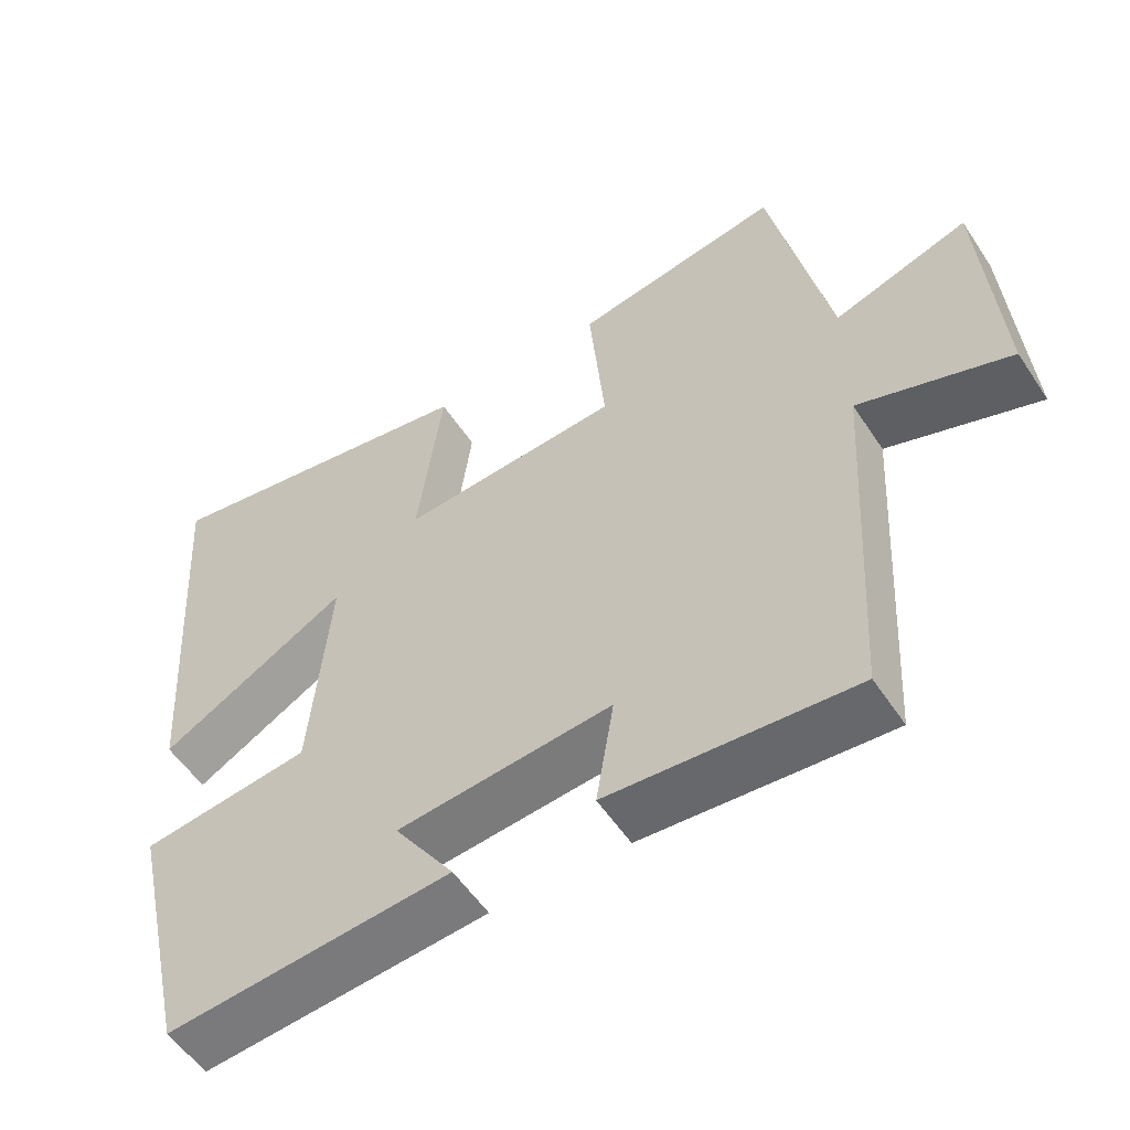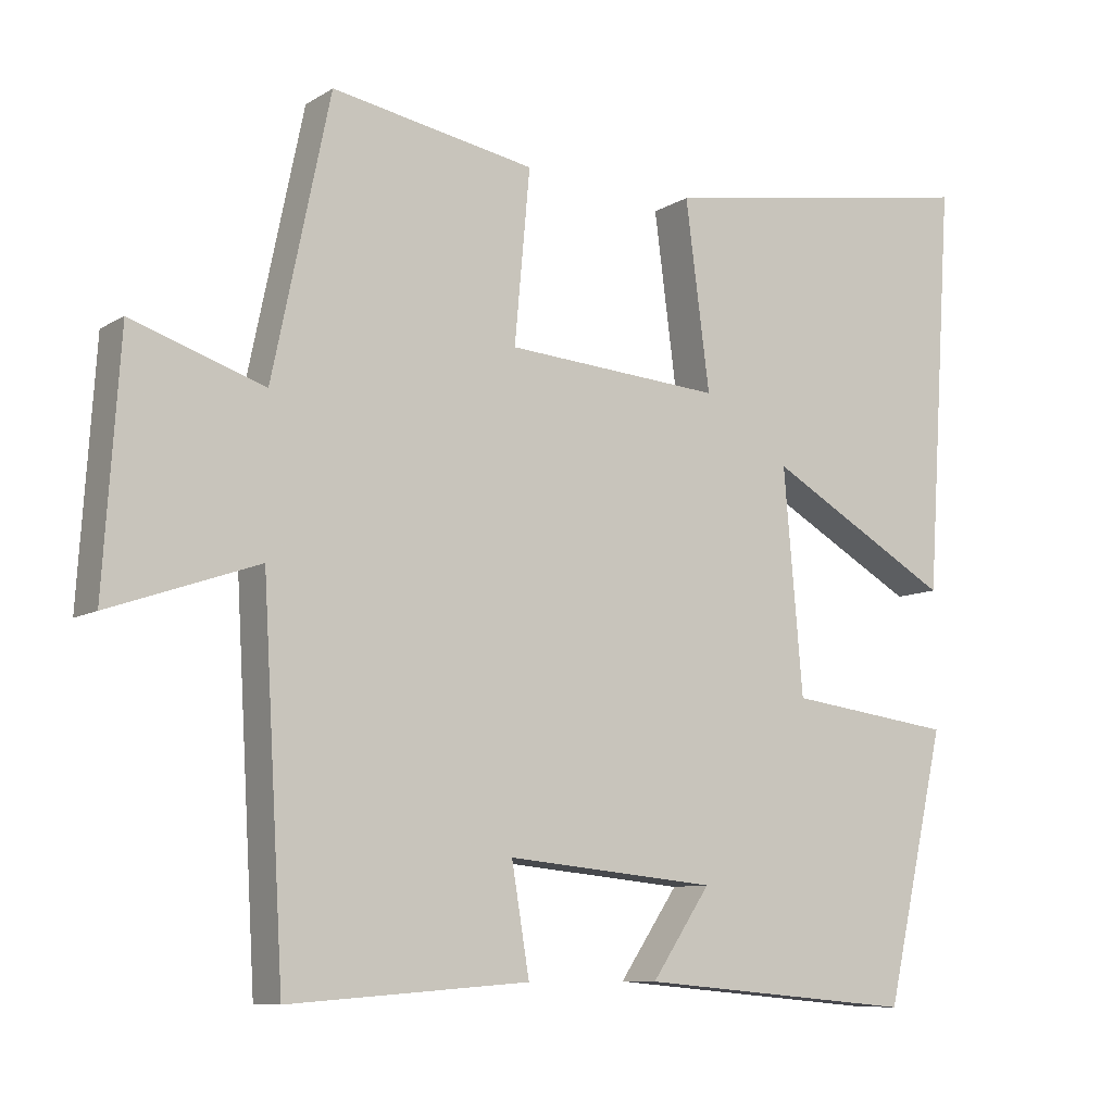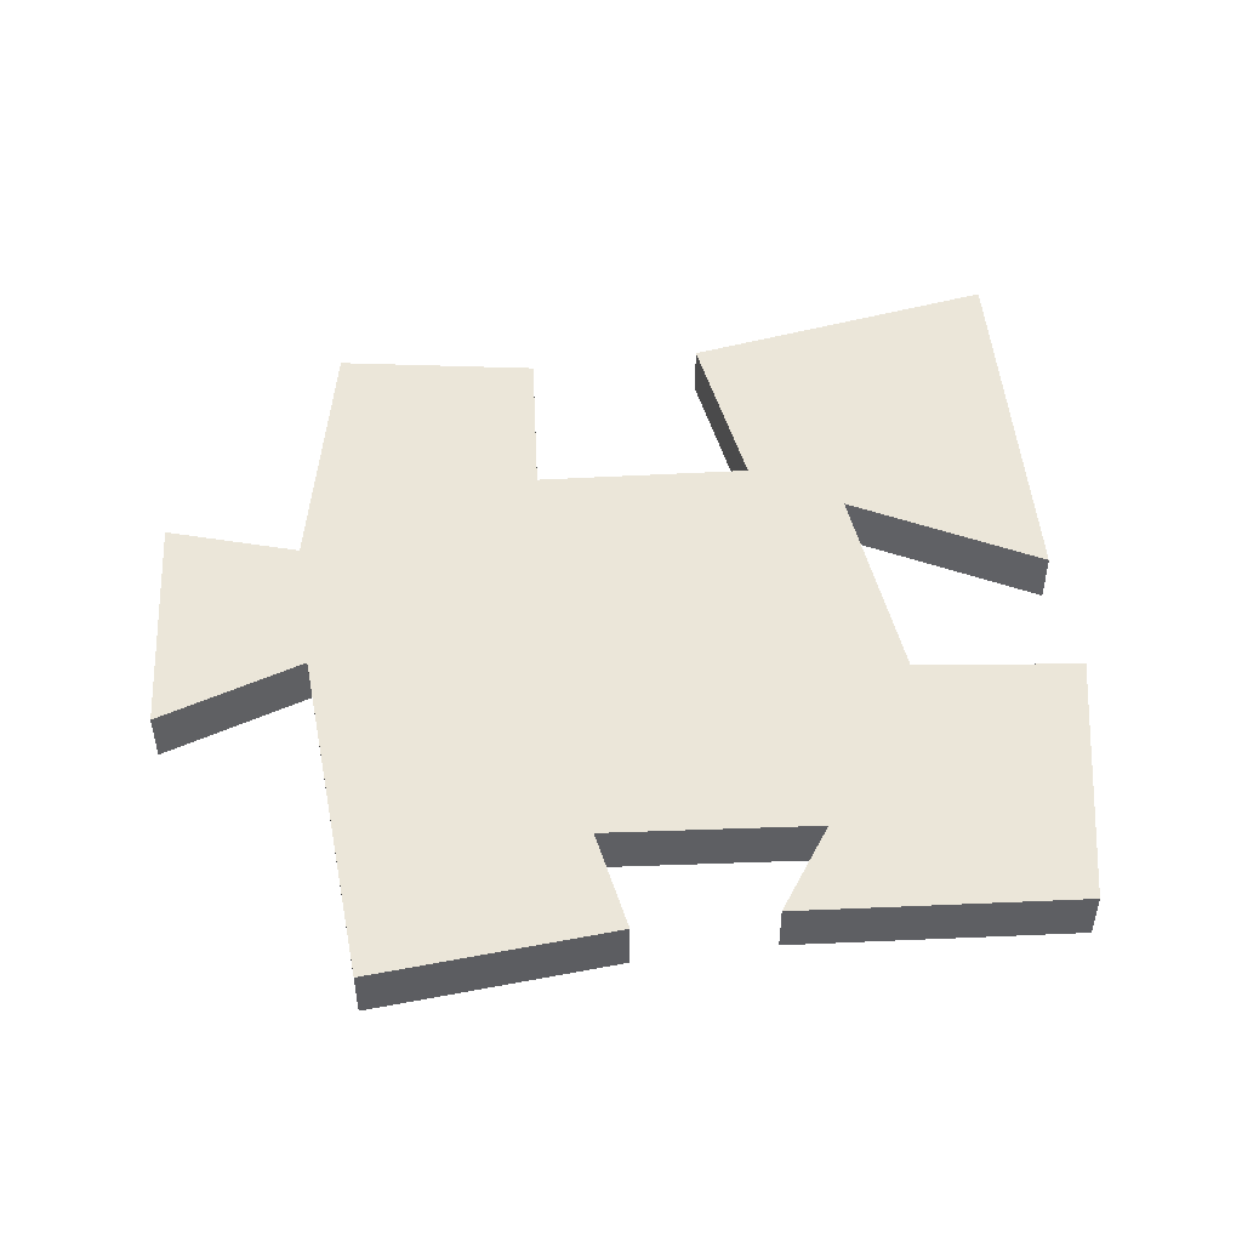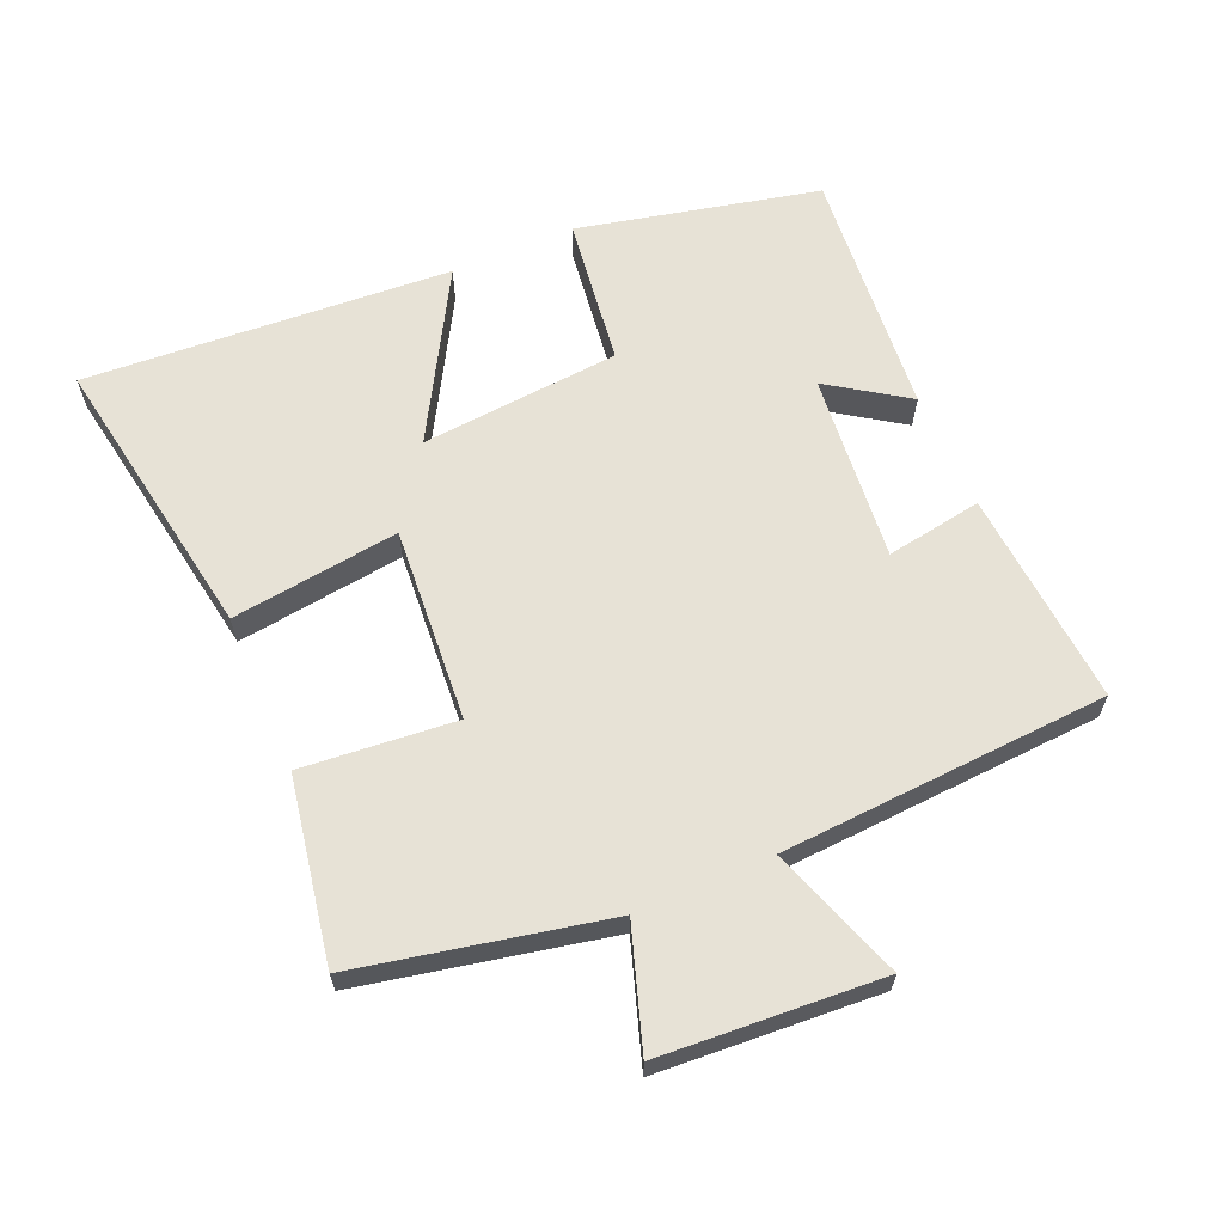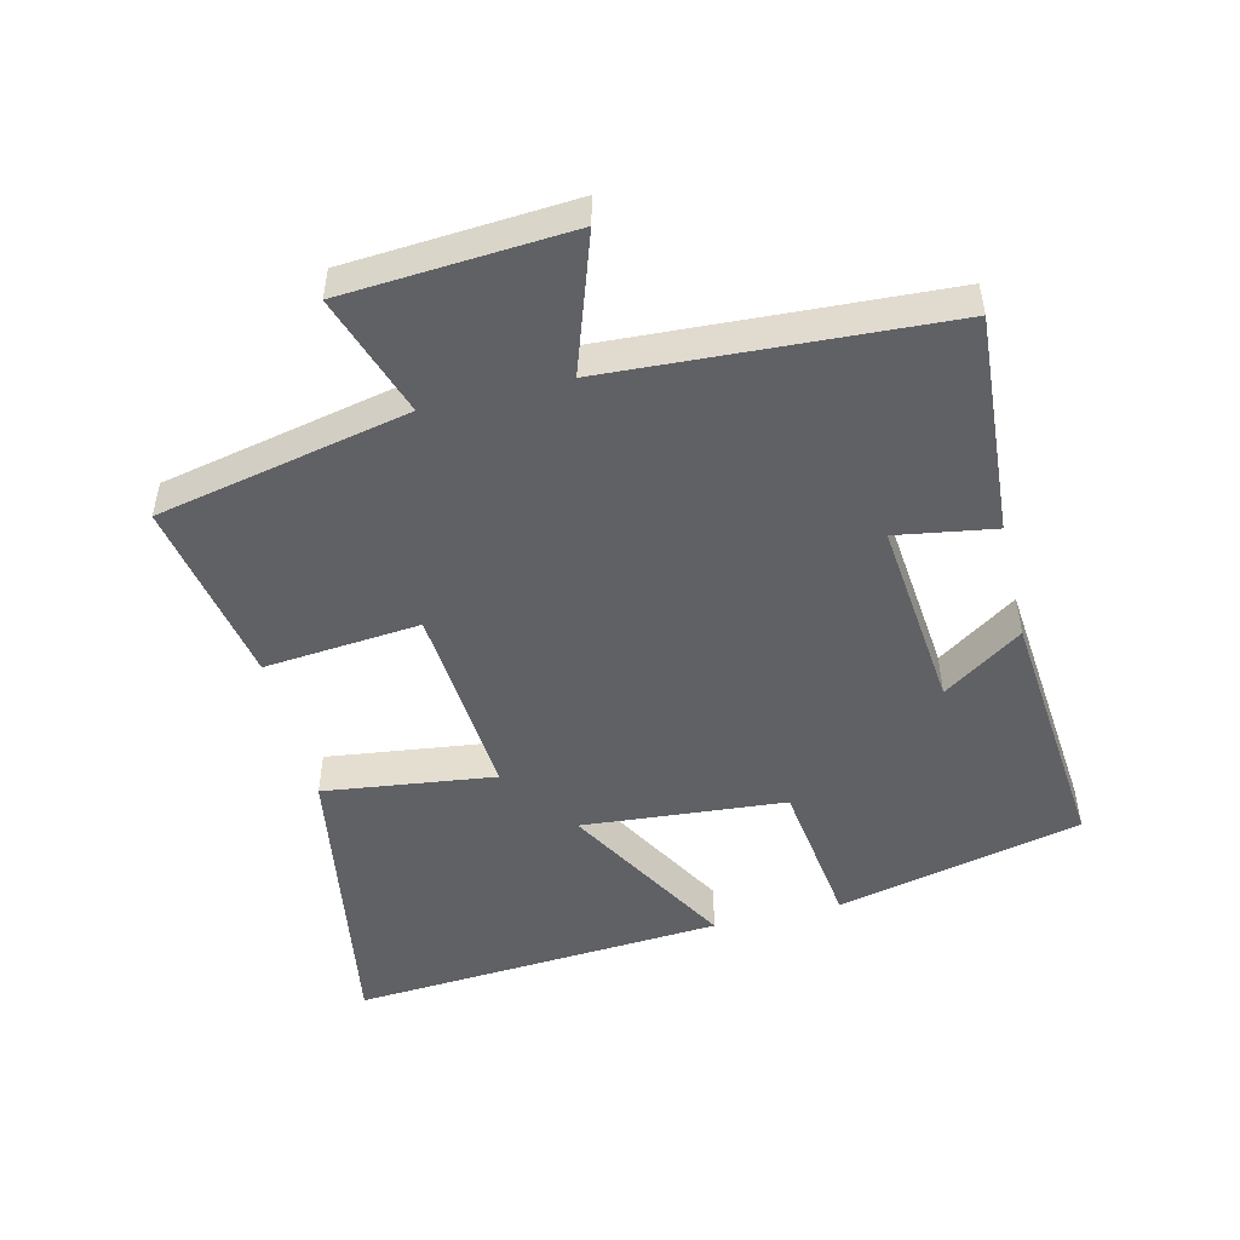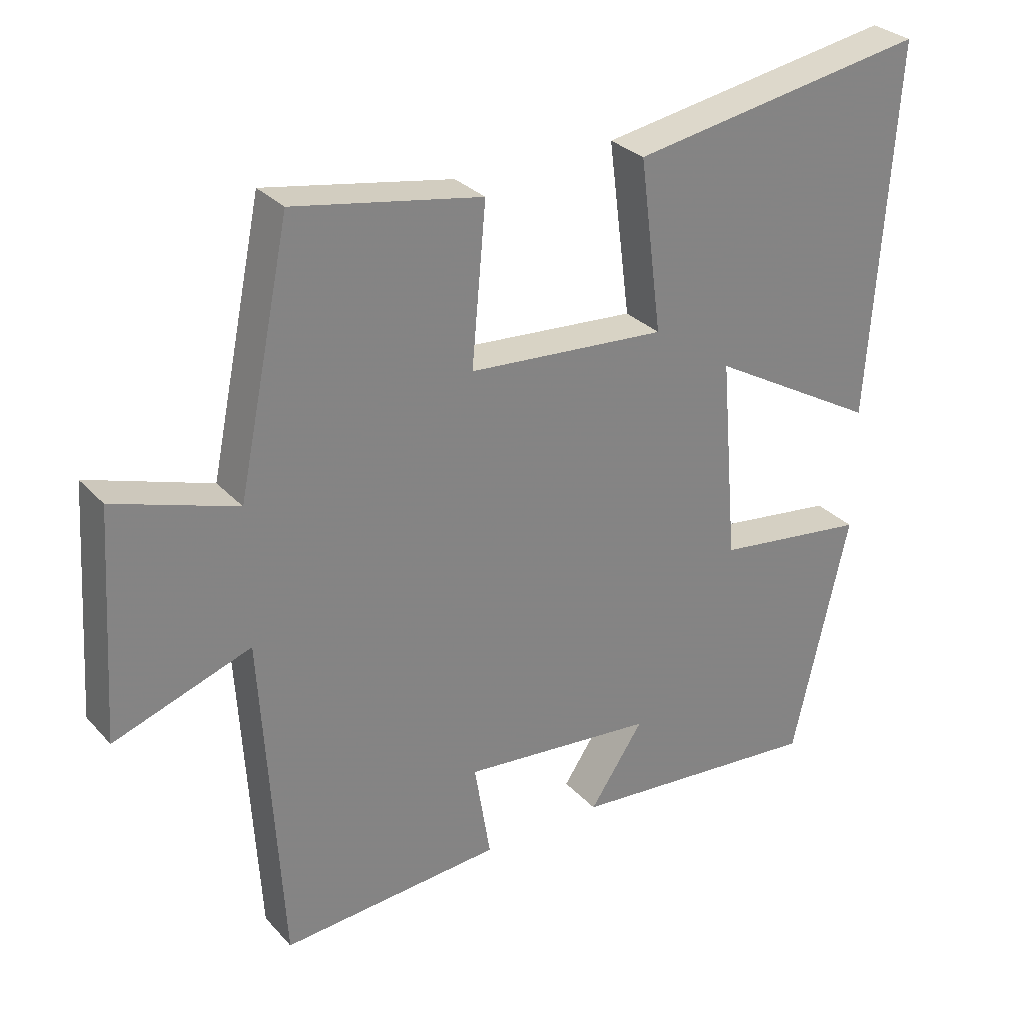
<metadata>
{"format":"obj","ext":"obj","renderer":"f3d","projection":"perspective","resolution":1024,"background":"white","views":[{"elev":-55.1,"azim":33.0,"up":"+Z"},{"elev":-9.0,"azim":147.1,"up":"+Z"},{"elev":47.6,"azim":172.1,"up":"+Y"},{"elev":63.1,"azim":66.6,"up":"+Y"},{"elev":-49.5,"azim":103.8,"up":"+Y"},{"elev":29.6,"azim":146.3,"up":"+Z"}]}
</metadata>
<code>
v -0.417 0.07 -0.534
v -0.5 0.07 -0.169
v -0.274 0.07 -0.139
v -0.248 0.07 0.163
v -0.5 0.07 0.019
v -0.537 0.07 0.574
v -0.095 0.07 0.5
v -0.128 0.07 0.246
v 0.166 0.07 0.268
v 0.145 0.07 0.5
v 0.422 0.07 0.55
v 0.5 0.07 0.176
v 0.68 0.07 0.236
v 0.702 0.07 -0.098
v 0.5 0.07 -0.028
v 0.471 0.07 -0.524
v 0.144 0.07 -0.5
v 0.168 0.07 -0.354
v -0.118 0.07 -0.382
v -0.038 0.07 -0.5
v -0.417 0 -0.534
v -0.5 0 -0.169
v -0.274 0 -0.139
v -0.248 0 0.163
v -0.5 0 0.019
v -0.537 0 0.574
v -0.095 0 0.5
v -0.128 0 0.246
v 0.166 0 0.268
v 0.145 0 0.5
v 0.422 0 0.55
v 0.5 0 0.176
v 0.68 0 0.236
v 0.702 0 -0.098
v 0.5 0 -0.028
v 0.471 0 -0.524
v 0.144 0 -0.5
v 0.168 0 -0.354
v -0.118 0 -0.382
v -0.038 0 -0.5
f 19 20 1 2
f 18 19 2 3
f 15 16 17 18
f 15 18 3 4
f 12 13 14 15
f 11 12 15
f 10 11 15
f 9 10 15
f 8 9 15 4
f 6 7 8
f 5 6 8
f 4 5 8
f 22 21 40 39
f 23 22 39 38
f 38 37 36 35
f 24 23 38 35
f 35 34 33 32
f 35 32 31
f 35 31 30
f 35 30 29
f 24 35 29 28
f 28 27 26
f 28 26 25
f 28 25 24
f 1 21 22 2
f 2 22 23 3
f 3 23 24 4
f 4 24 25 5
f 5 25 26 6
f 6 26 27 7
f 7 27 28 8
f 8 28 29 9
f 9 29 30 10
f 10 30 31 11
f 11 31 32 12
f 12 32 33 13
f 13 33 34 14
f 14 34 35 15
f 15 35 36 16
f 16 36 37 17
f 17 37 38 18
f 18 38 39 19
f 19 39 40 20
f 20 40 21 1

</code>
